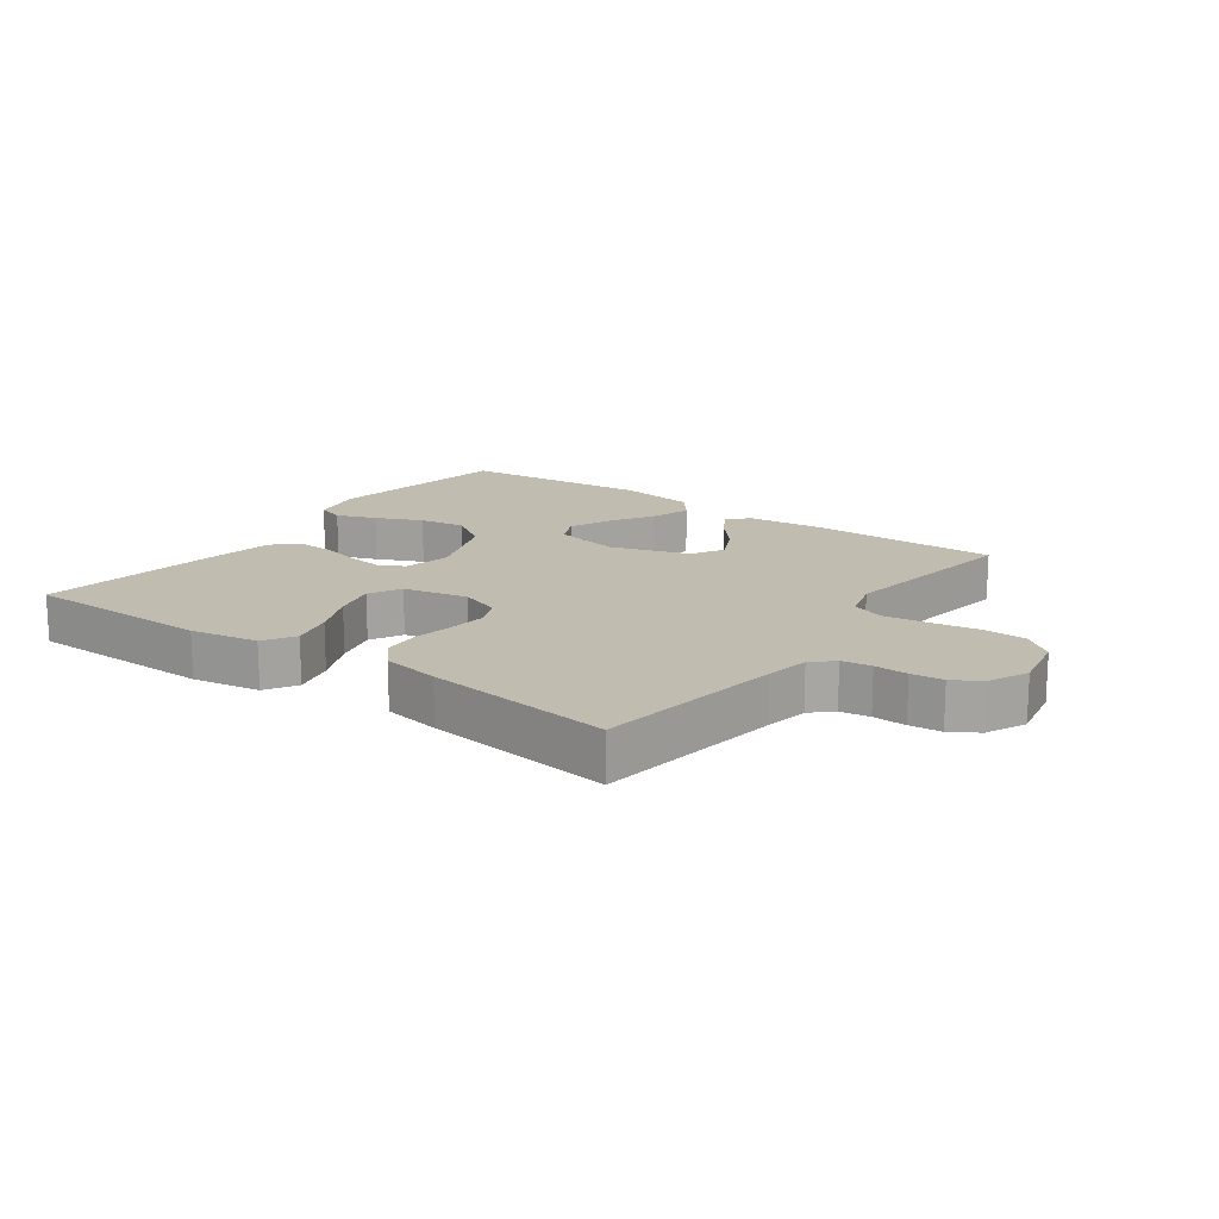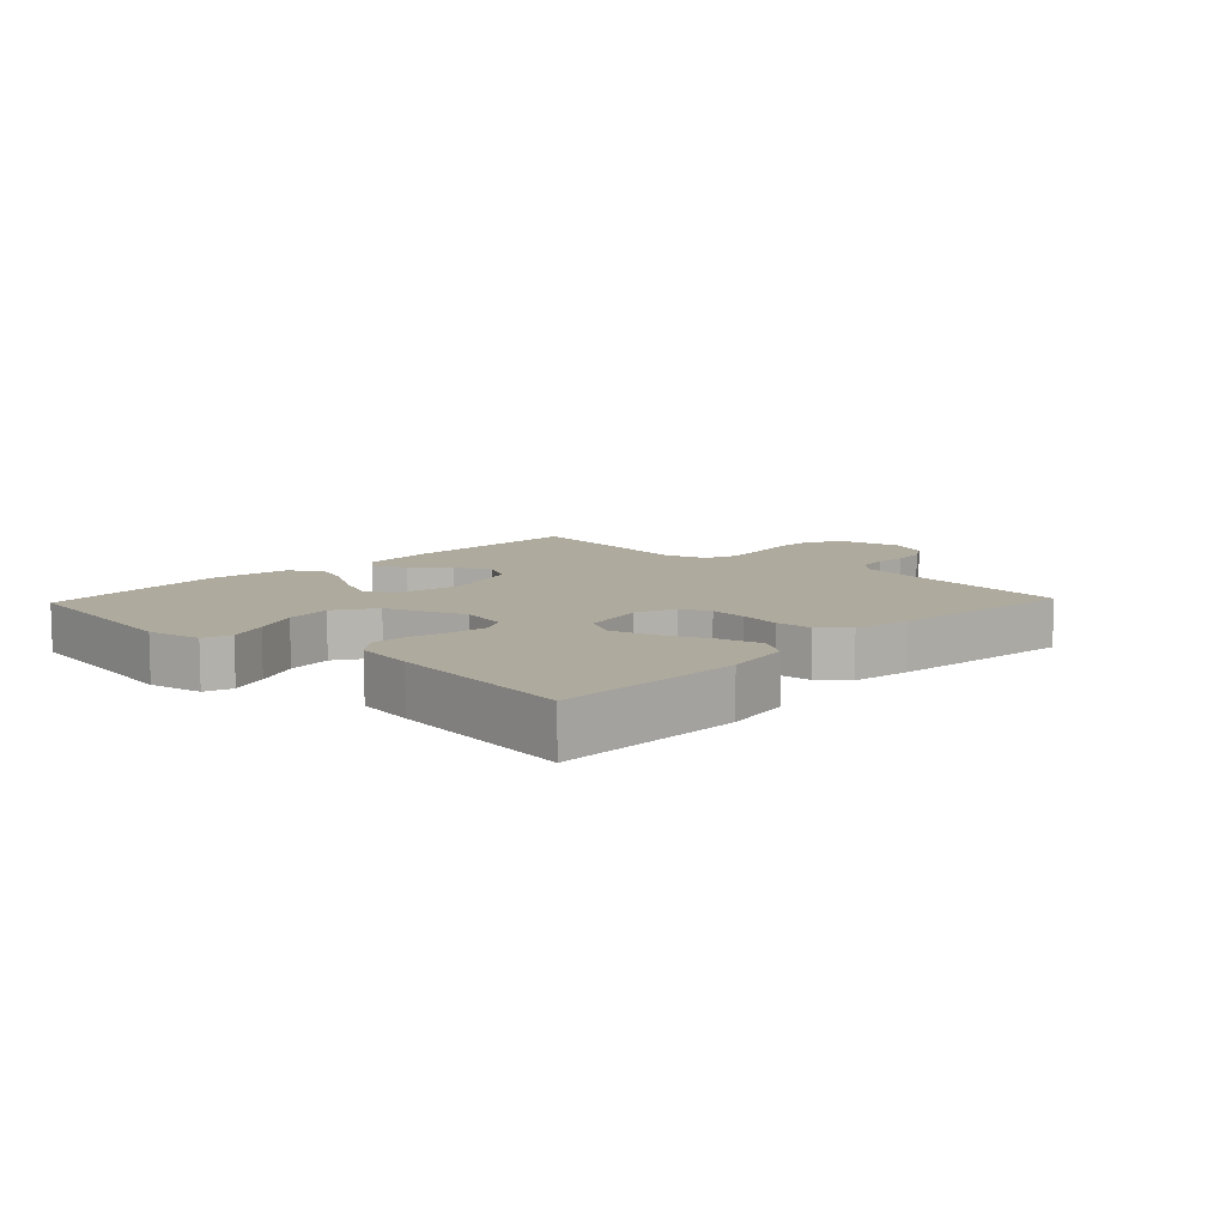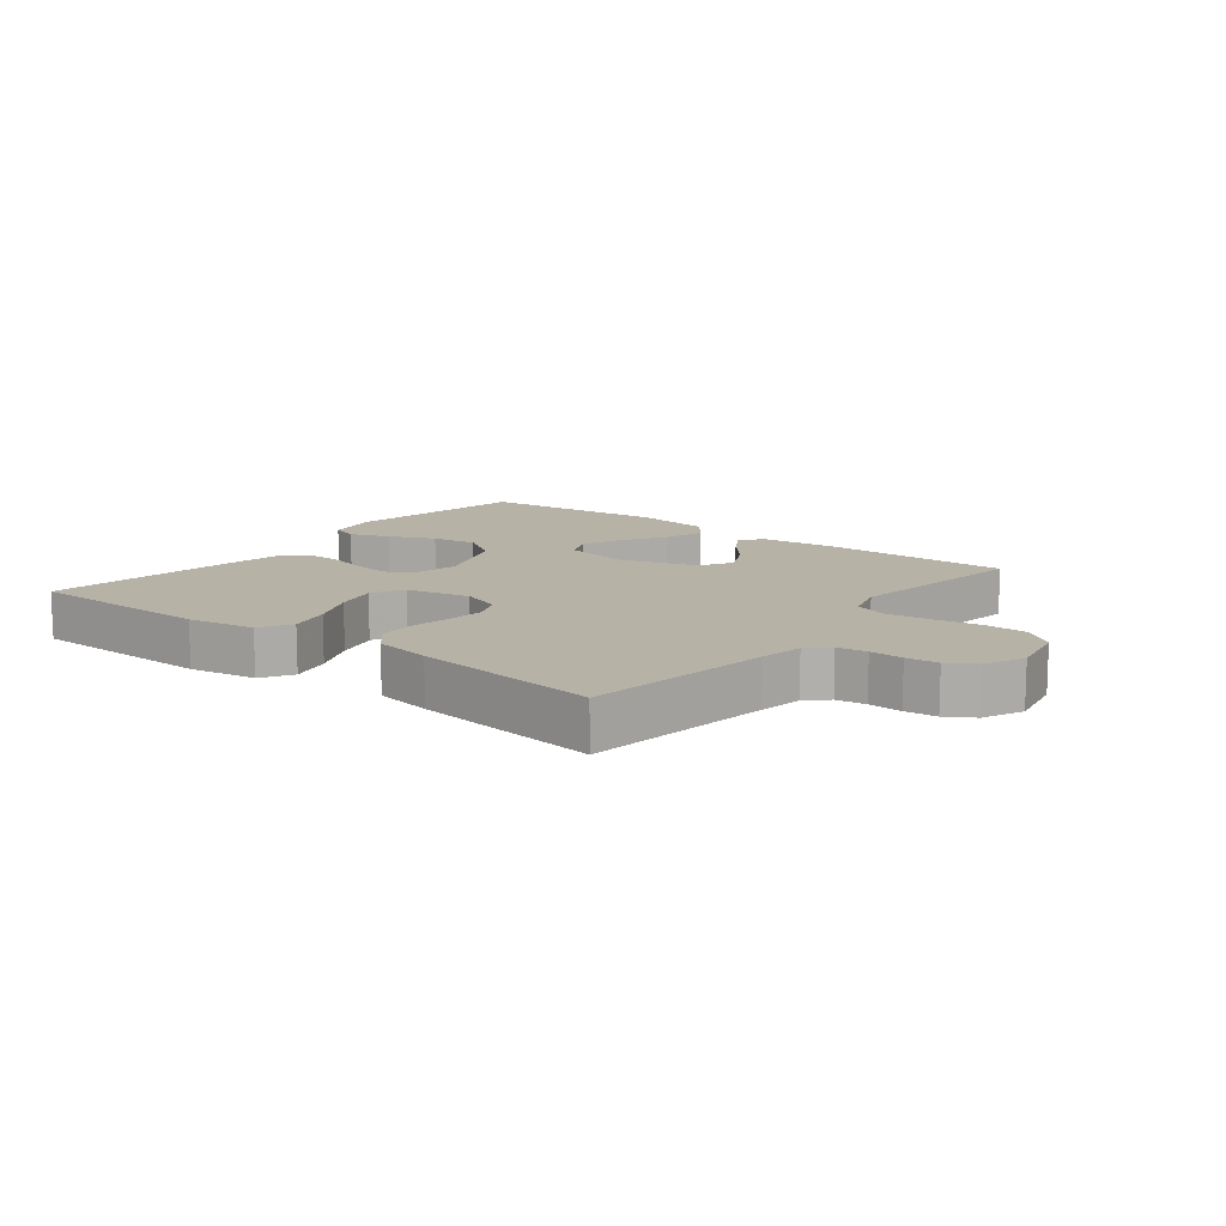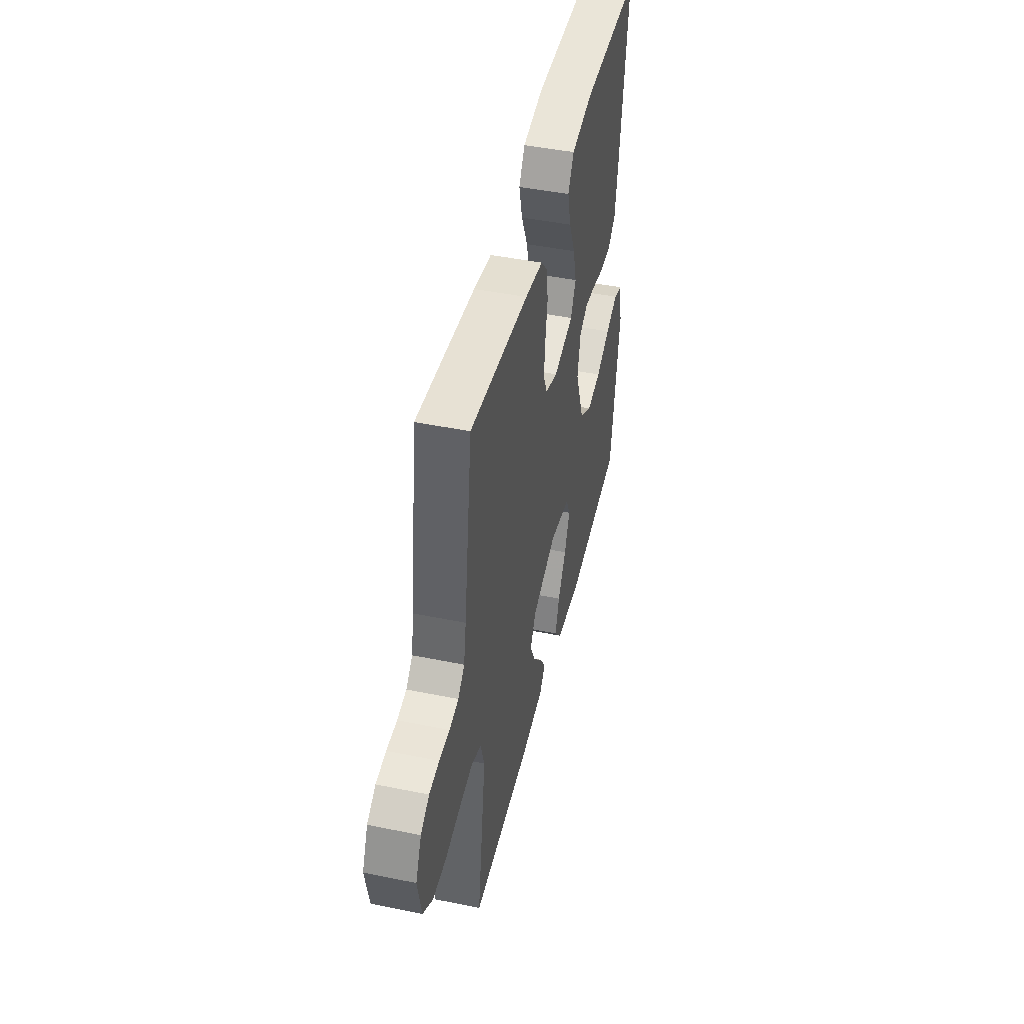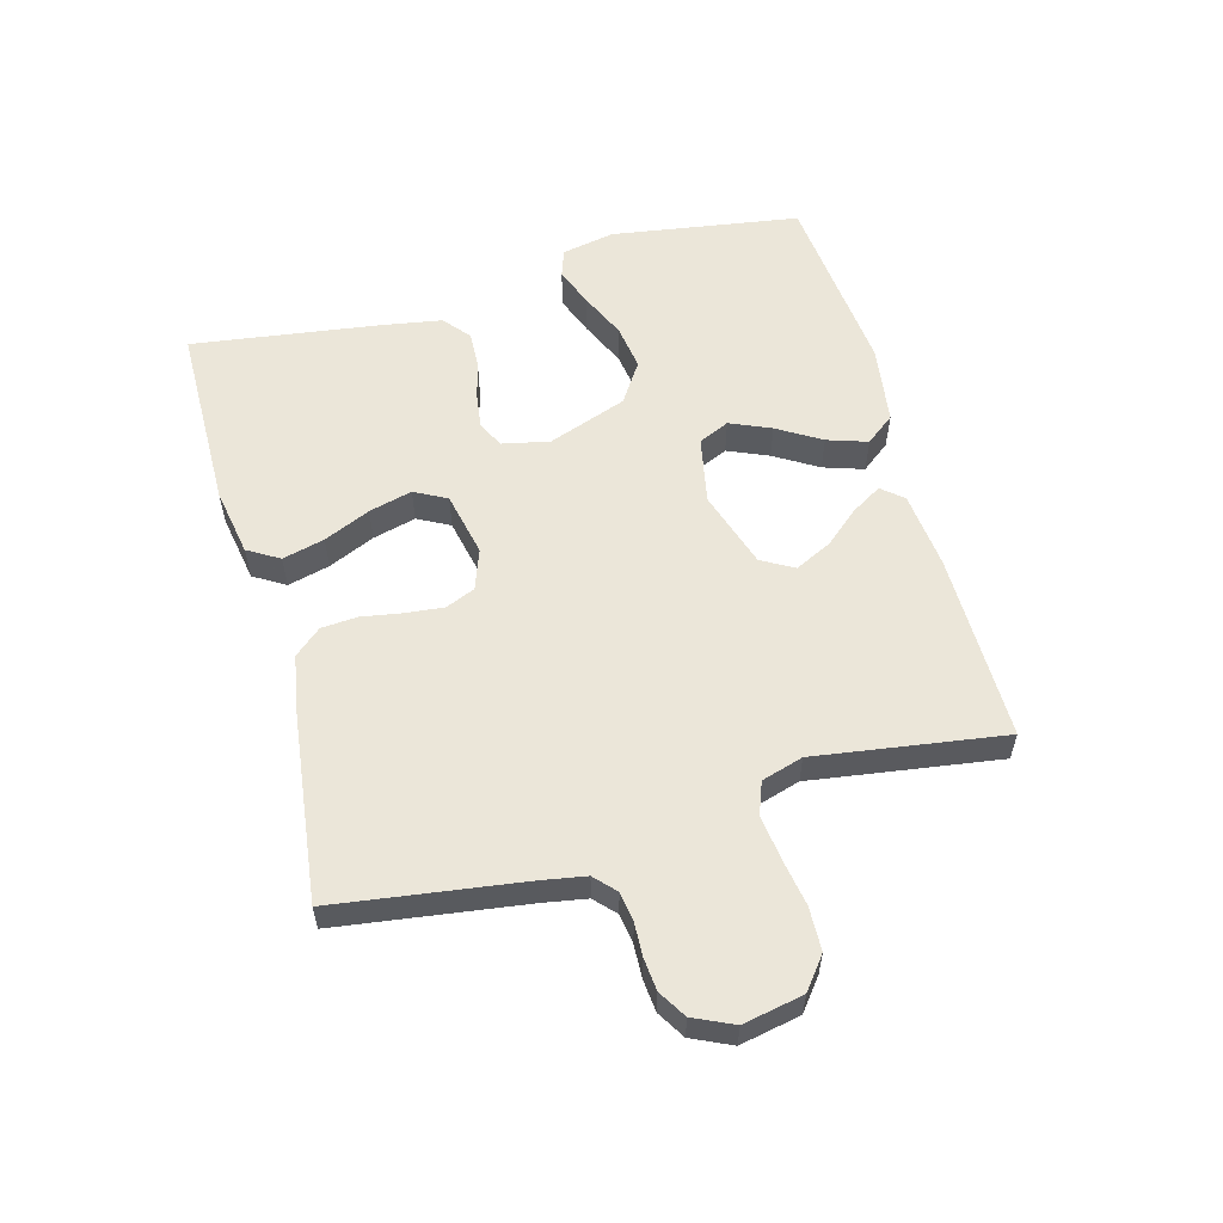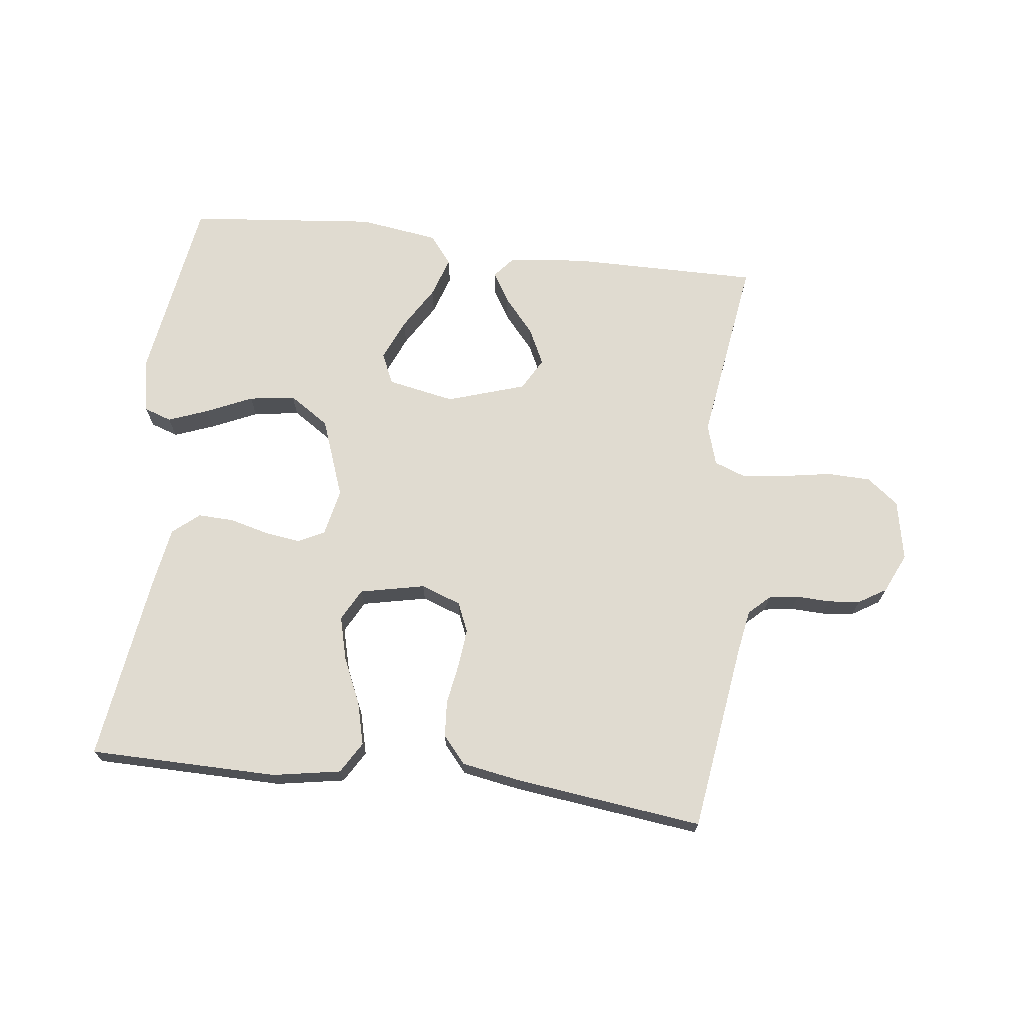
<metadata>
{"format":"obj","ext":"obj","renderer":"f3d","projection":"perspective","resolution":1024,"background":"white","views":[{"elev":16.3,"azim":36.0,"up":"+Y"},{"elev":9.3,"azim":-46.6,"up":"+Y"},{"elev":12.3,"azim":38.1,"up":"+Y"},{"elev":45.7,"azim":103.2,"up":"+Z"},{"elev":57.2,"azim":74.7,"up":"+Y"},{"elev":69.9,"azim":6.9,"up":"+Y"}]}
</metadata>
<code>
v -0.5 0.07 -0.5
v -0.546 0.07 -0.2
v -0.529 0.07 -0.115
v -0.485 0.07 -0.1
v -0.422 0.07 -0.124
v -0.349 0.07 -0.157
v -0.276 0.07 -0.168
v -0.212 0.07 -0.126
v -0.166 0.07 0
v -0.182 0.07 0.075
v -0.224 0.07 0.096
v -0.281 0.07 0.088
v -0.343 0.07 0.072
v -0.4 0.07 0.07
v -0.442 0.07 0.105
v -0.458 0.07 0.2
v -0.5 0.07 0.5
v -0.2 0.07 0.503
v -0.092 0.07 0.484
v -0.062 0.07 0.434
v -0.079 0.07 0.367
v -0.112 0.07 0.293
v -0.13 0.07 0.224
v -0.103 0.07 0.173
v 0 0.07 0.151
v 0.064 0.07 0.174
v 0.084 0.07 0.221
v 0.078 0.07 0.281
v 0.067 0.07 0.346
v 0.071 0.07 0.404
v 0.108 0.07 0.447
v 0.2 0.07 0.463
v 0.5 0.07 0.5
v 0.542 0.07 0.2
v 0.554 0.07 0.131
v 0.587 0.07 0.1
v 0.634 0.07 0.093
v 0.687 0.07 0.095
v 0.738 0.07 0.09
v 0.782 0.07 0.063
v 0.811 0.07 0
v 0.792 0.07 -0.096
v 0.742 0.07 -0.135
v 0.673 0.07 -0.137
v 0.597 0.07 -0.124
v 0.527 0.07 -0.115
v 0.476 0.07 -0.134
v 0.456 0.07 -0.2
v 0.5 0.07 -0.5
v 0.2 0.07 -0.498
v 0.077 0.07 -0.485
v 0.048 0.07 -0.451
v 0.077 0.07 -0.403
v 0.125 0.07 -0.347
v 0.153 0.07 -0.289
v 0.124 0.07 -0.238
v 0 0.07 -0.198
v -0.107 0.07 -0.219
v -0.129 0.07 -0.268
v -0.101 0.07 -0.333
v -0.059 0.07 -0.402
v -0.038 0.07 -0.466
v -0.074 0.07 -0.512
v -0.2 0.07 -0.53
v -0.5 0 -0.5
v -0.546 0 -0.2
v -0.529 0 -0.115
v -0.485 0 -0.1
v -0.422 0 -0.124
v -0.349 0 -0.157
v -0.276 0 -0.168
v -0.212 0 -0.126
v -0.166 0 0
v -0.182 0 0.075
v -0.224 0 0.096
v -0.281 0 0.088
v -0.343 0 0.072
v -0.4 0 0.07
v -0.442 0 0.105
v -0.458 0 0.2
v -0.5 0 0.5
v -0.2 0 0.503
v -0.092 0 0.484
v -0.062 0 0.434
v -0.079 0 0.367
v -0.112 0 0.293
v -0.13 0 0.224
v -0.103 0 0.173
v 0 0 0.151
v 0.064 0 0.174
v 0.084 0 0.221
v 0.078 0 0.281
v 0.067 0 0.346
v 0.071 0 0.404
v 0.108 0 0.447
v 0.2 0 0.463
v 0.5 0 0.5
v 0.542 0 0.2
v 0.554 0 0.131
v 0.587 0 0.1
v 0.634 0 0.093
v 0.687 0 0.095
v 0.738 0 0.09
v 0.782 0 0.063
v 0.811 0 0
v 0.792 0 -0.096
v 0.742 0 -0.135
v 0.673 0 -0.137
v 0.597 0 -0.124
v 0.527 0 -0.115
v 0.476 0 -0.134
v 0.456 0 -0.2
v 0.5 0 -0.5
v 0.2 0 -0.498
v 0.077 0 -0.485
v 0.048 0 -0.451
v 0.077 0 -0.403
v 0.125 0 -0.347
v 0.153 0 -0.289
v 0.124 0 -0.238
v 0 0 -0.198
v -0.107 0 -0.219
v -0.129 0 -0.268
v -0.101 0 -0.333
v -0.059 0 -0.402
v -0.038 0 -0.466
v -0.074 0 -0.512
v -0.2 0 -0.53
f 4 5 6
f 3 4 6
f 2 3 6
f 1 2 6
f 64 1 6
f 63 64 6
f 62 63 6
f 61 62 6
f 60 61 6
f 59 60 6 7
f 58 59 7 8
f 57 58 8 9
f 56 57 9 10
f 52 53 54
f 51 52 54
f 50 51 54
f 49 50 54
f 48 49 54
f 47 48 54 55
f 43 44 45
f 42 43 45
f 41 42 45
f 40 41 45
f 39 40 45
f 38 39 45
f 37 38 45
f 36 37 45 46
f 35 36 46 47
f 32 33 34
f 31 32 34
f 30 31 34
f 29 30 34
f 28 29 34
f 35 47 55
f 34 35 55
f 28 34 55
f 27 28 55
f 20 21 22
f 19 20 22
f 18 19 22
f 17 18 22
f 16 17 22
f 15 16 22
f 14 15 22
f 13 14 22
f 12 13 22
f 11 12 22 23
f 10 11 23 24
f 26 27 55 56
f 25 26 56 10
f 10 24 25
f 70 69 68
f 70 68 67
f 70 67 66
f 70 66 65
f 70 65 128
f 70 128 127
f 70 127 126
f 70 126 125
f 70 125 124
f 71 70 124 123
f 72 71 123 122
f 73 72 122 121
f 74 73 121 120
f 118 117 116
f 118 116 115
f 118 115 114
f 118 114 113
f 118 113 112
f 119 118 112 111
f 109 108 107
f 109 107 106
f 109 106 105
f 109 105 104
f 109 104 103
f 109 103 102
f 109 102 101
f 110 109 101 100
f 111 110 100 99
f 98 97 96
f 98 96 95
f 98 95 94
f 98 94 93
f 98 93 92
f 119 111 99
f 119 99 98
f 119 98 92
f 119 92 91
f 86 85 84
f 86 84 83
f 86 83 82
f 86 82 81
f 86 81 80
f 86 80 79
f 86 79 78
f 86 78 77
f 86 77 76
f 87 86 76 75
f 88 87 75 74
f 120 119 91 90
f 74 120 90 89
f 89 88 74
f 1 65 66 2
f 2 66 67 3
f 3 67 68 4
f 4 68 69 5
f 5 69 70 6
f 6 70 71 7
f 7 71 72 8
f 8 72 73 9
f 9 73 74 10
f 10 74 75 11
f 11 75 76 12
f 12 76 77 13
f 13 77 78 14
f 14 78 79 15
f 15 79 80 16
f 16 80 81 17
f 17 81 82 18
f 18 82 83 19
f 19 83 84 20
f 20 84 85 21
f 21 85 86 22
f 22 86 87 23
f 23 87 88 24
f 24 88 89 25
f 25 89 90 26
f 26 90 91 27
f 27 91 92 28
f 28 92 93 29
f 29 93 94 30
f 30 94 95 31
f 31 95 96 32
f 32 96 97 33
f 33 97 98 34
f 34 98 99 35
f 35 99 100 36
f 36 100 101 37
f 37 101 102 38
f 38 102 103 39
f 39 103 104 40
f 40 104 105 41
f 41 105 106 42
f 42 106 107 43
f 43 107 108 44
f 44 108 109 45
f 45 109 110 46
f 46 110 111 47
f 47 111 112 48
f 48 112 113 49
f 49 113 114 50
f 50 114 115 51
f 51 115 116 52
f 52 116 117 53
f 53 117 118 54
f 54 118 119 55
f 55 119 120 56
f 56 120 121 57
f 57 121 122 58
f 58 122 123 59
f 59 123 124 60
f 60 124 125 61
f 61 125 126 62
f 62 126 127 63
f 63 127 128 64
f 64 128 65 1

</code>
